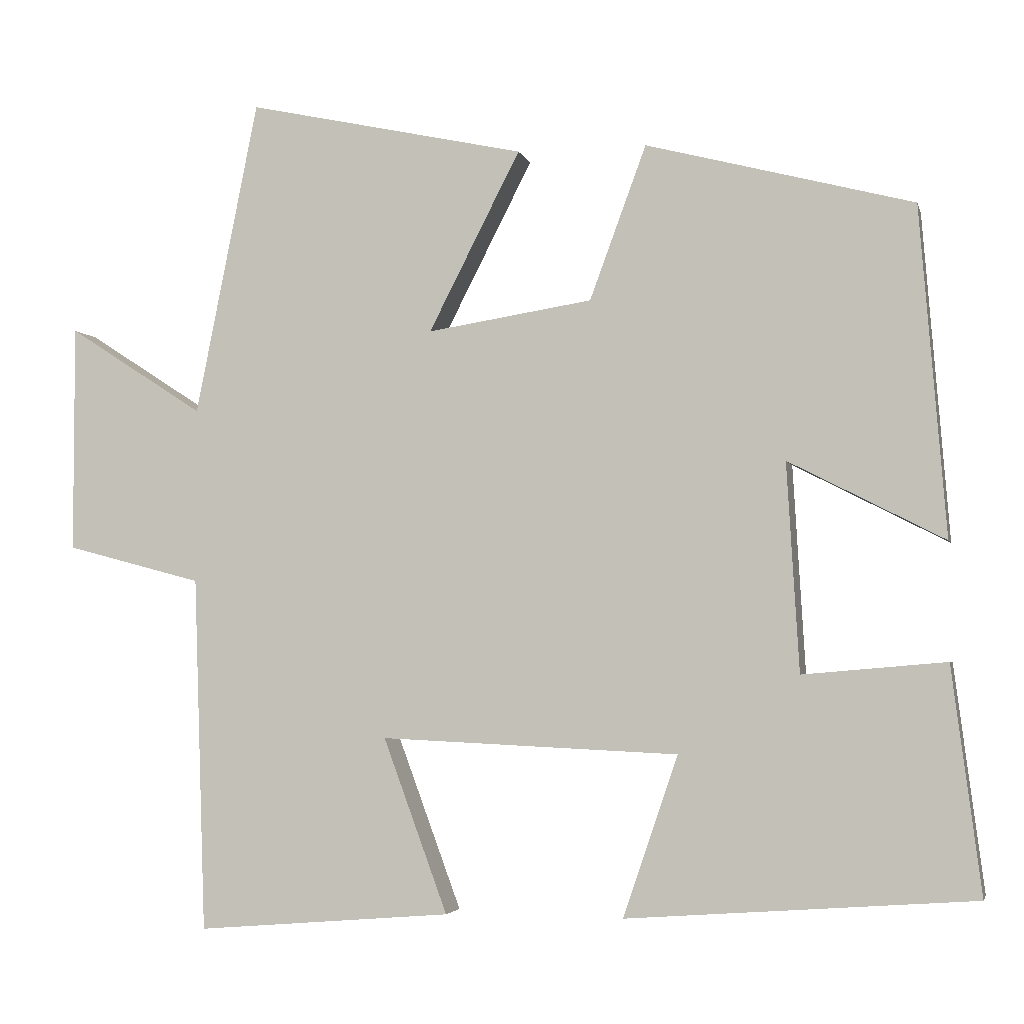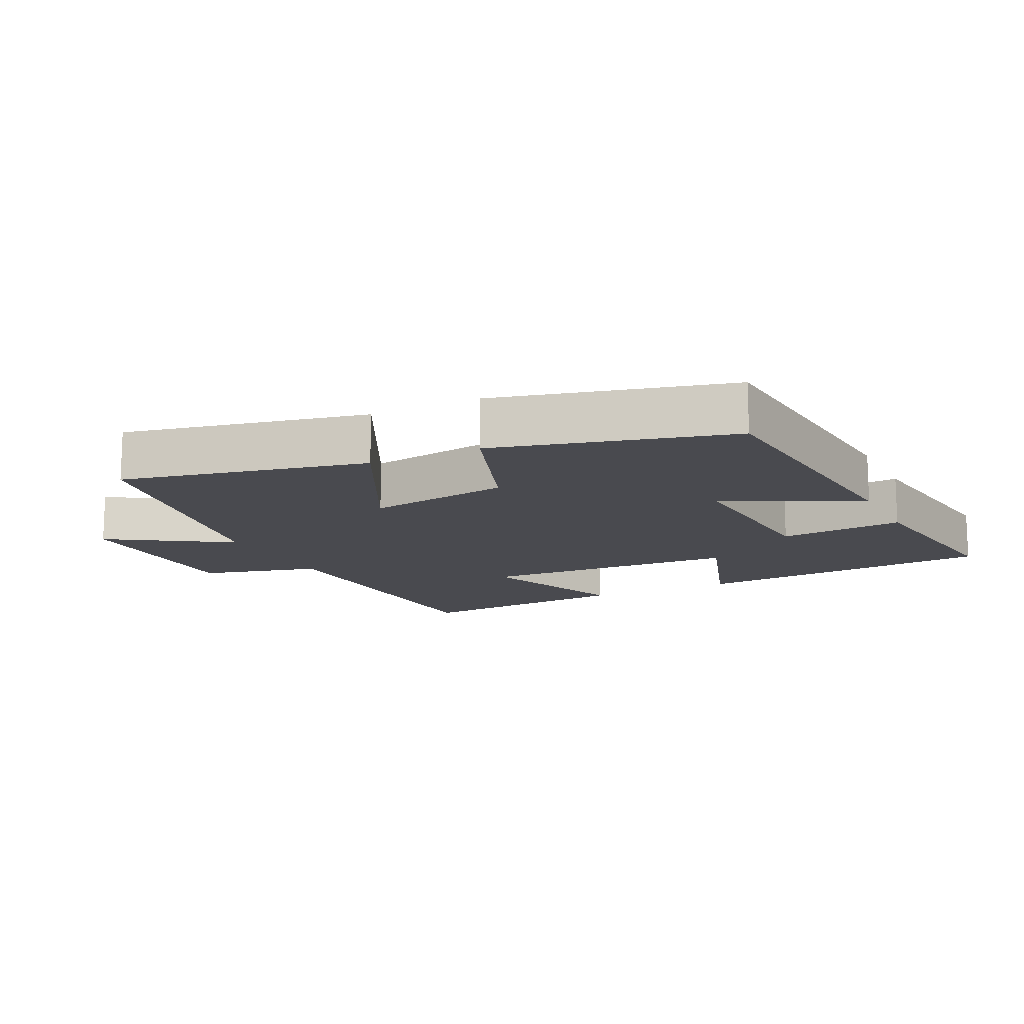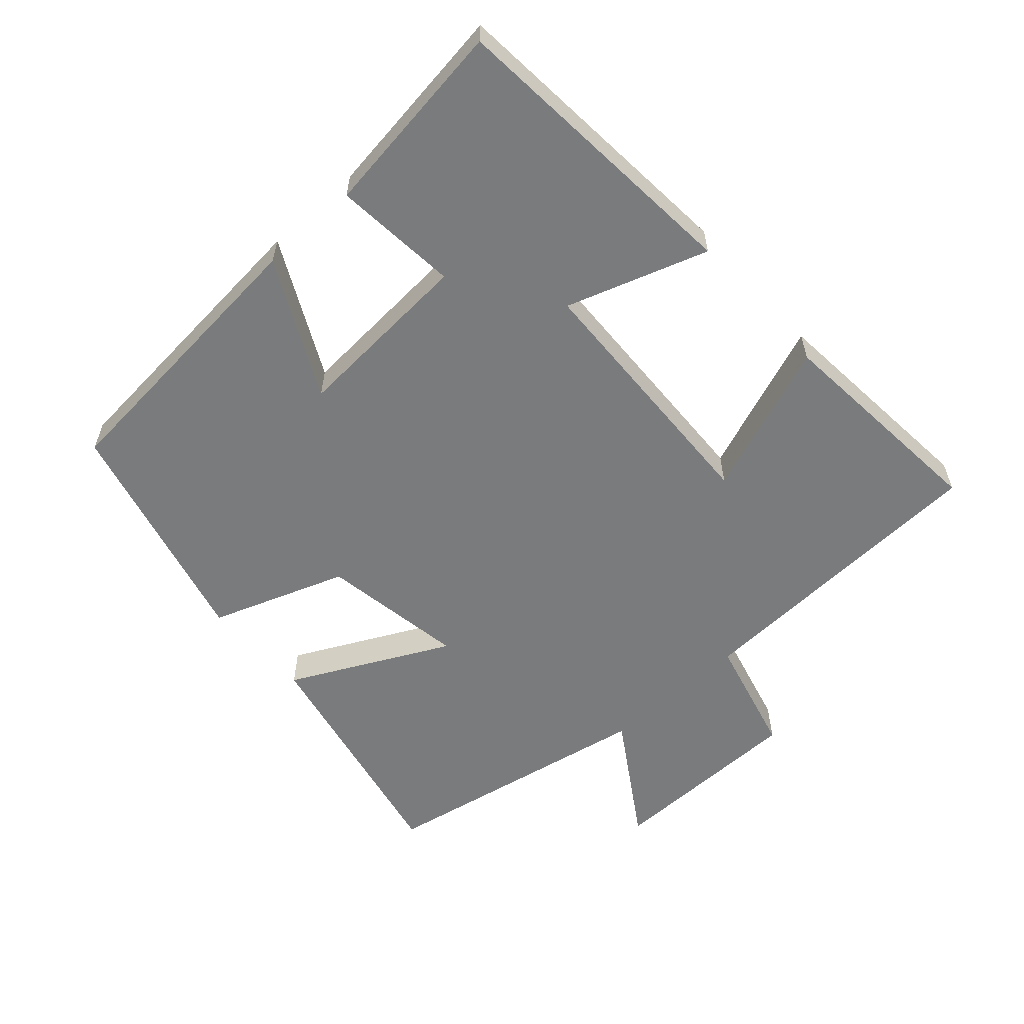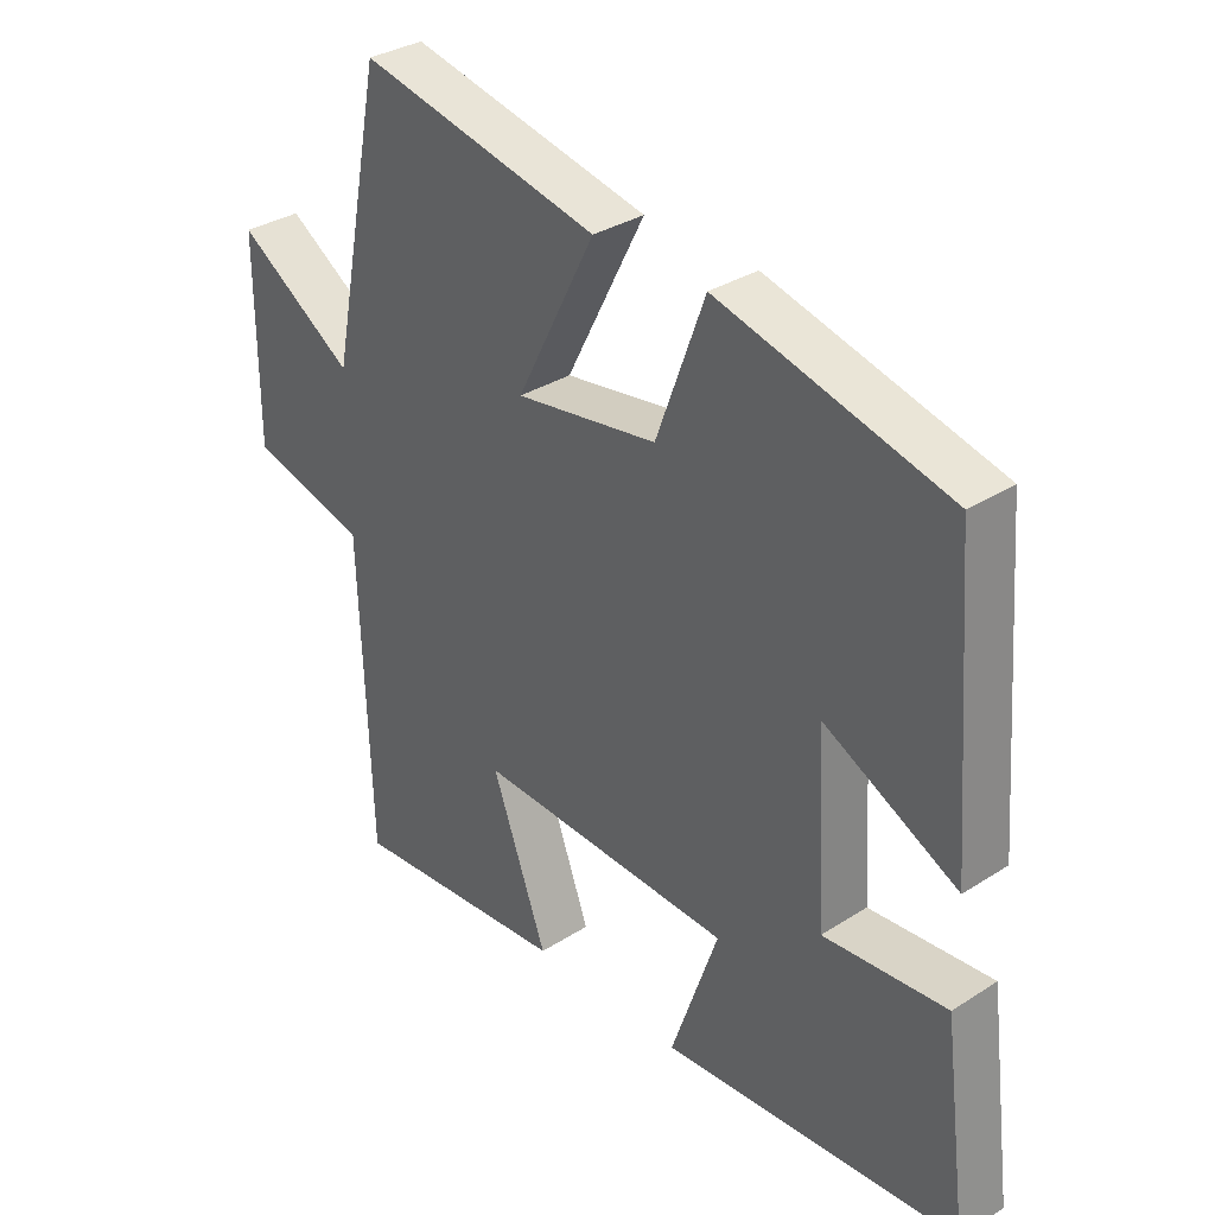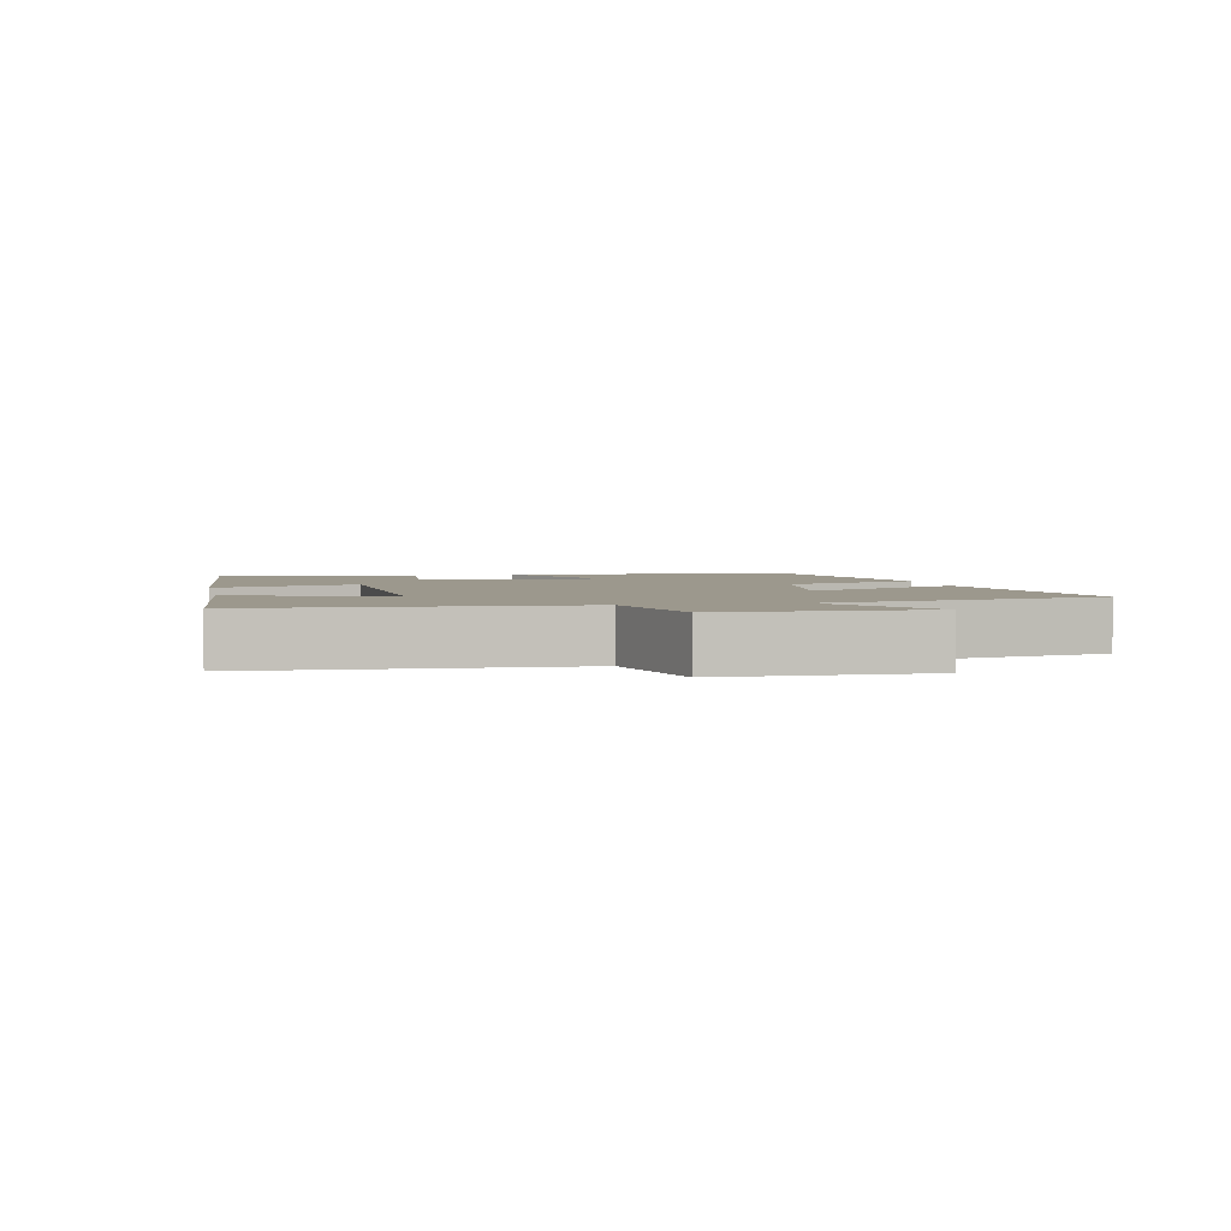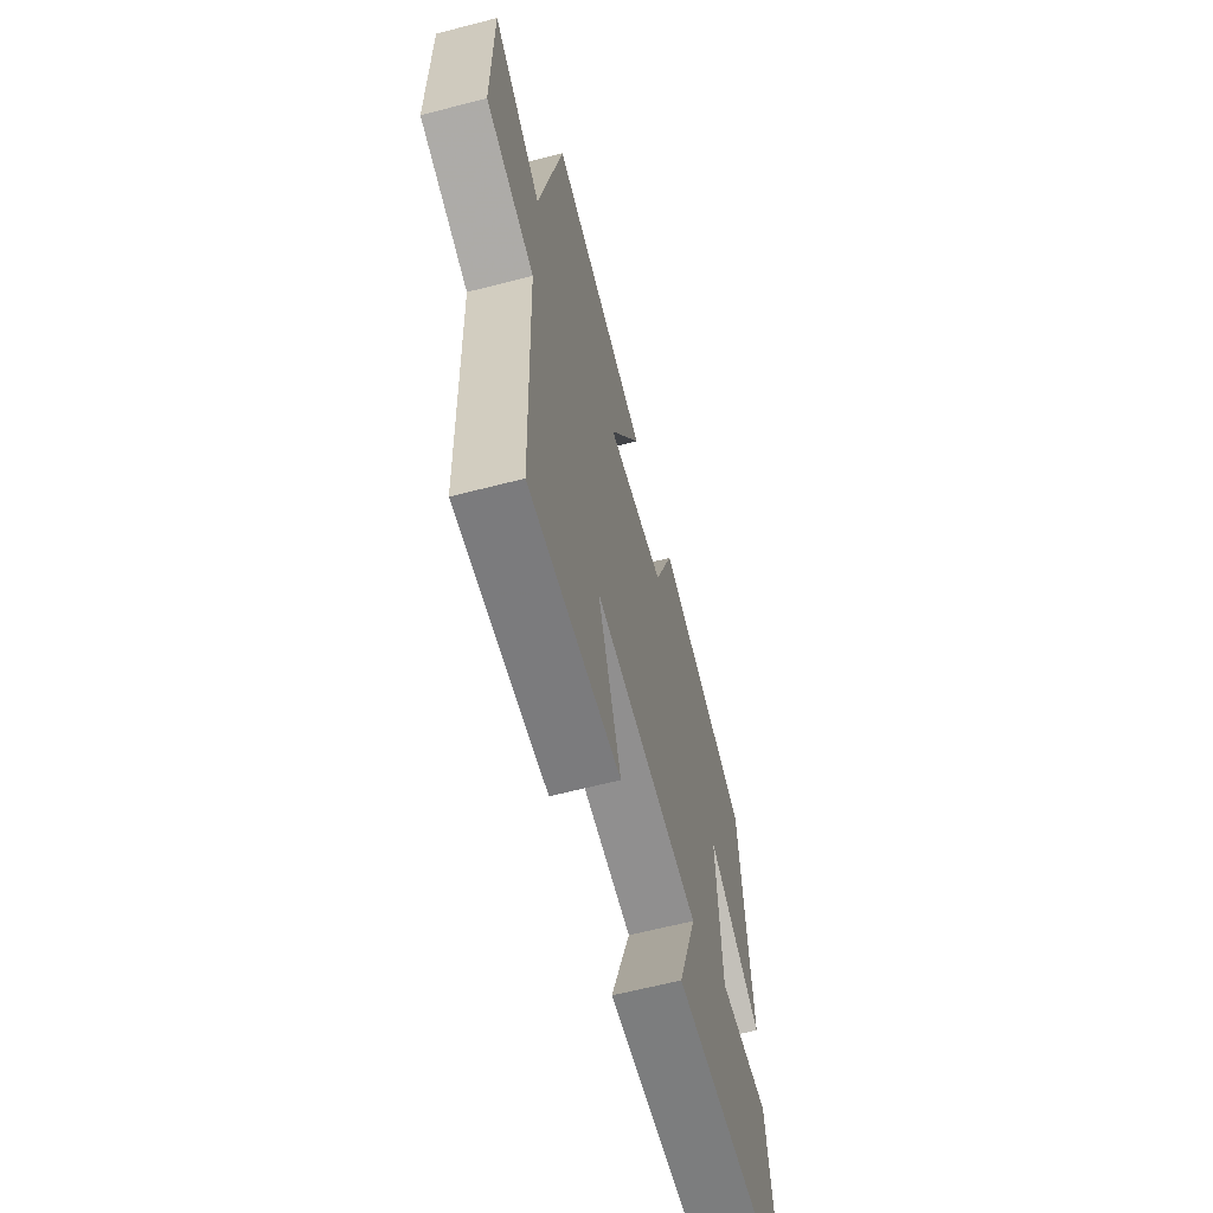
<metadata>
{"format":"obj","ext":"obj","renderer":"f3d","projection":"perspective","resolution":1024,"background":"white","views":[{"elev":-3.6,"azim":13.3,"up":"+Z"},{"elev":-13.6,"azim":26.4,"up":"+Y"},{"elev":-58.3,"azim":132.3,"up":"+Y"},{"elev":33.0,"azim":48.6,"up":"+Z"},{"elev":3.0,"azim":-101.7,"up":"+Y"},{"elev":-62.9,"azim":-75.3,"up":"+Z"}]}
</metadata>
<code>
v -0.418 0.07 0.579
v -0.053 0.07 0.5
v -0.173 0.07 0.265
v 0.043 0.07 0.299
v 0.117 0.07 0.5
v 0.466 0.07 0.409
v 0.5 0.07 -0.02
v 0.297 0.07 0.084
v 0.313 0.07 -0.188
v 0.5 0.07 -0.172
v 0.538 0.07 -0.467
v 0.084 0.07 -0.5
v 0.156 0.07 -0.29
v -0.234 0.07 -0.272
v -0.15 0.07 -0.5
v -0.484 0.07 -0.527
v -0.5 0.07 -0.063
v -0.678 0.07 -0.016
v -0.678 0.07 0.282
v -0.5 0.07 0.167
v -0.418 0 0.579
v -0.053 0 0.5
v -0.173 0 0.265
v 0.043 0 0.299
v 0.117 0 0.5
v 0.466 0 0.409
v 0.5 0 -0.02
v 0.297 0 0.084
v 0.313 0 -0.188
v 0.5 0 -0.172
v 0.538 0 -0.467
v 0.084 0 -0.5
v 0.156 0 -0.29
v -0.234 0 -0.272
v -0.15 0 -0.5
v -0.484 0 -0.527
v -0.5 0 -0.063
v -0.678 0 -0.016
v -0.678 0 0.282
v -0.5 0 0.167
f 17 18 19 20
f 14 15 16 17
f 13 14 17 20
f 10 11 12 13
f 9 10 13
f 8 9 13 20
f 5 6 7 8
f 4 5 8
f 3 4 8 20
f 1 2 3 20
f 40 39 38 37
f 37 36 35 34
f 40 37 34 33
f 33 32 31 30
f 33 30 29
f 40 33 29 28
f 28 27 26 25
f 28 25 24
f 40 28 24 23
f 40 23 22 21
f 1 21 22 2
f 2 22 23 3
f 3 23 24 4
f 4 24 25 5
f 5 25 26 6
f 6 26 27 7
f 7 27 28 8
f 8 28 29 9
f 9 29 30 10
f 10 30 31 11
f 11 31 32 12
f 12 32 33 13
f 13 33 34 14
f 14 34 35 15
f 15 35 36 16
f 16 36 37 17
f 17 37 38 18
f 18 38 39 19
f 19 39 40 20
f 20 40 21 1

</code>
